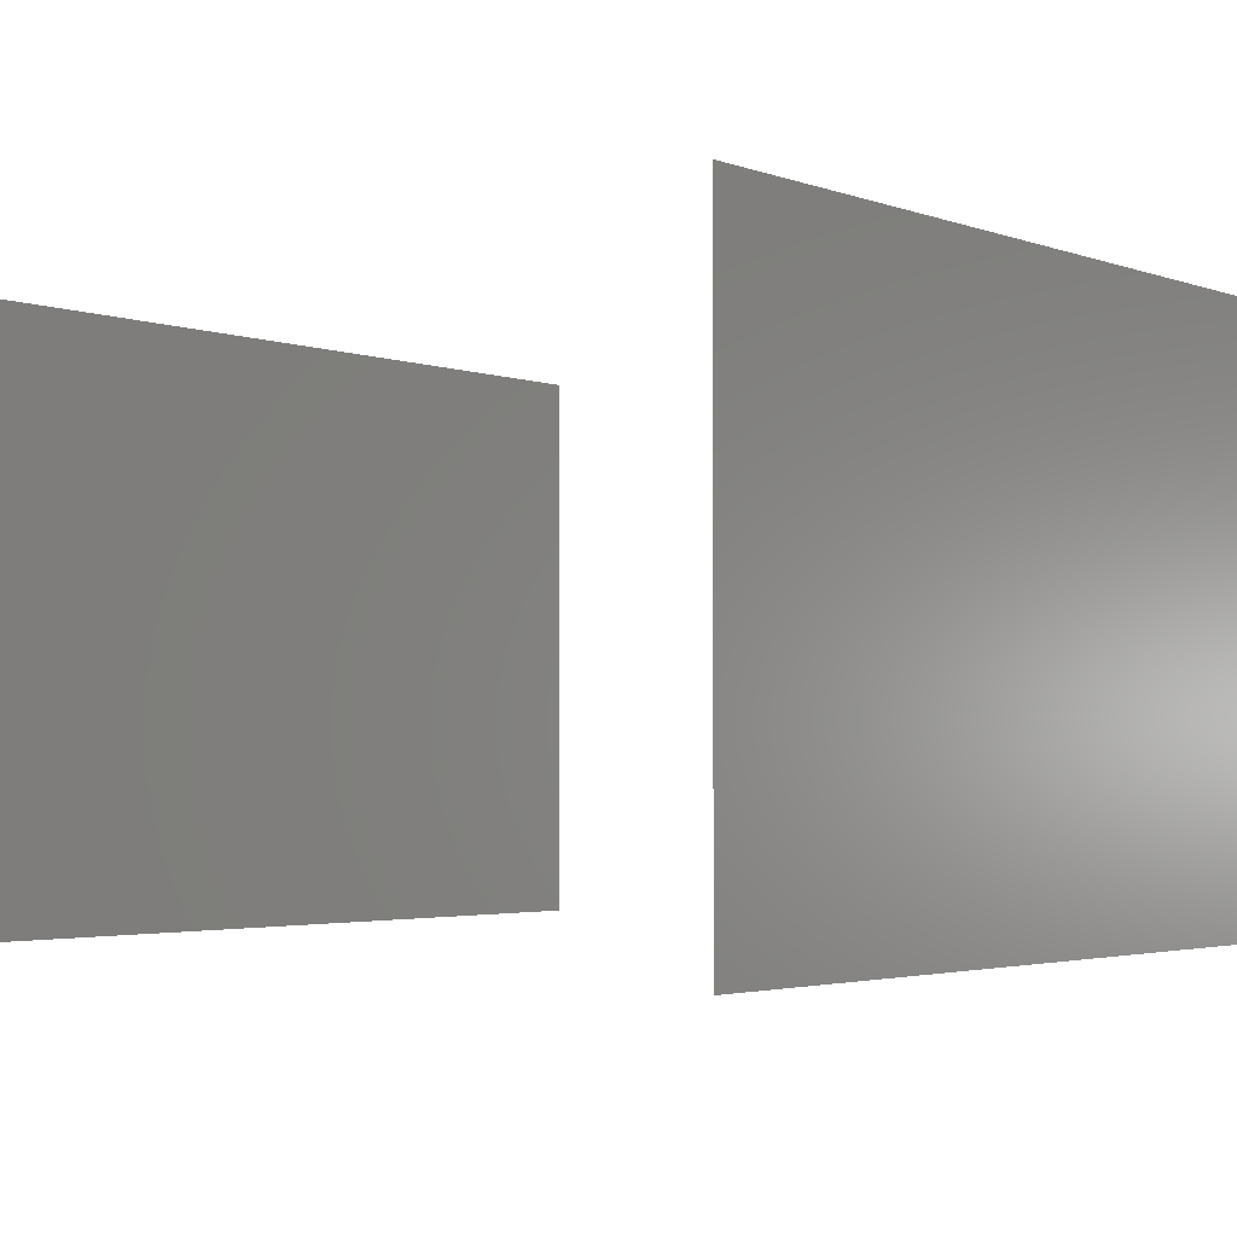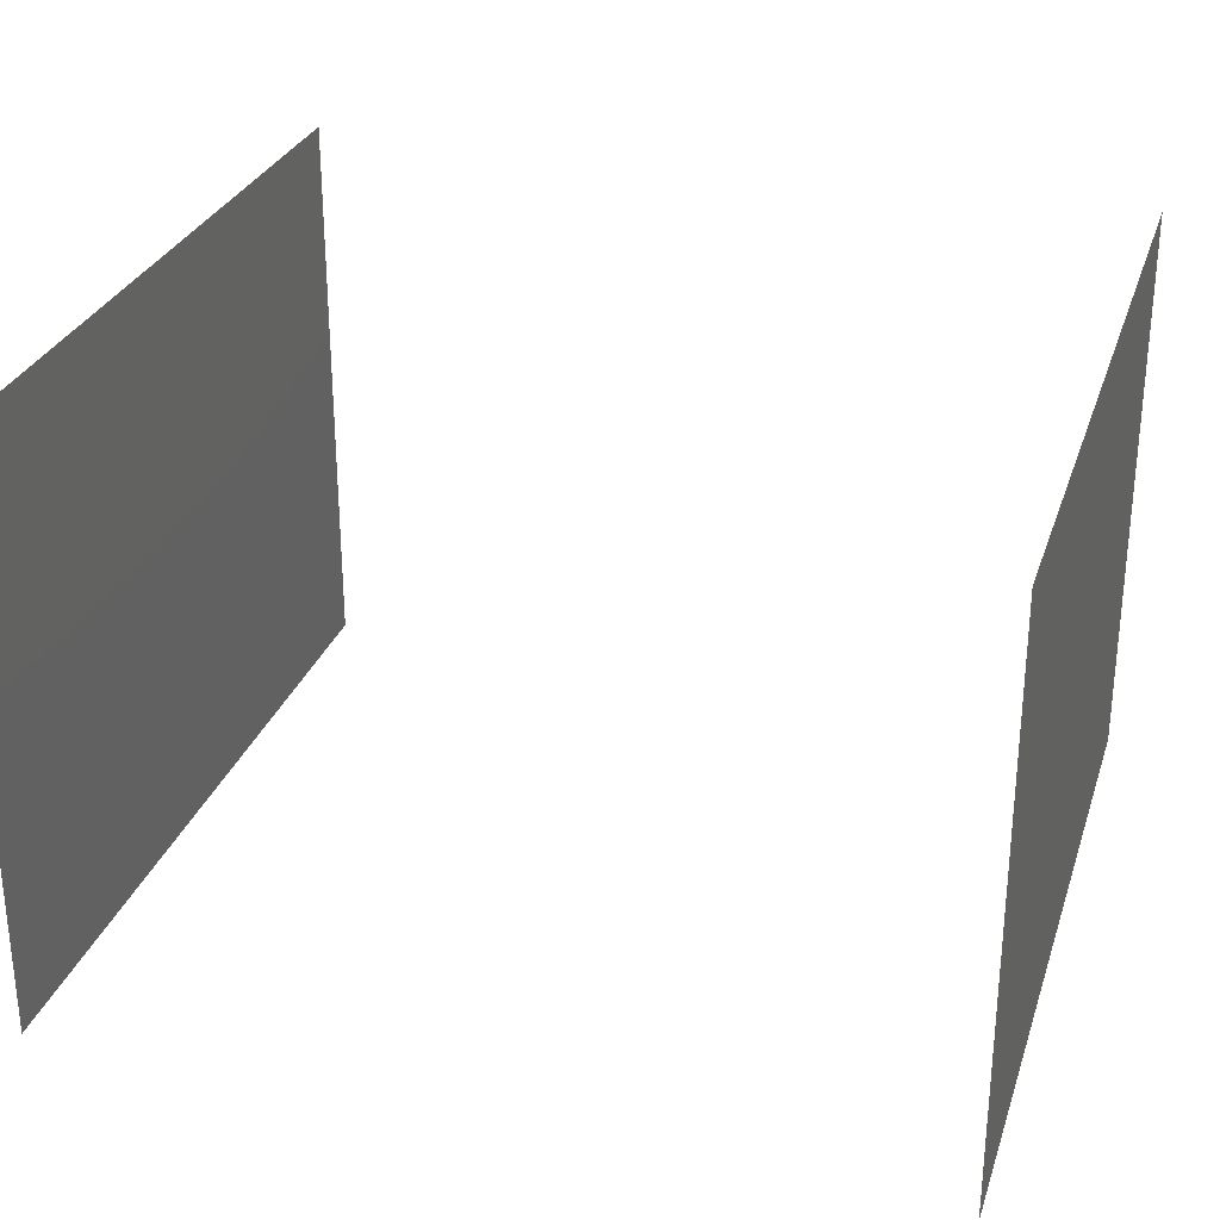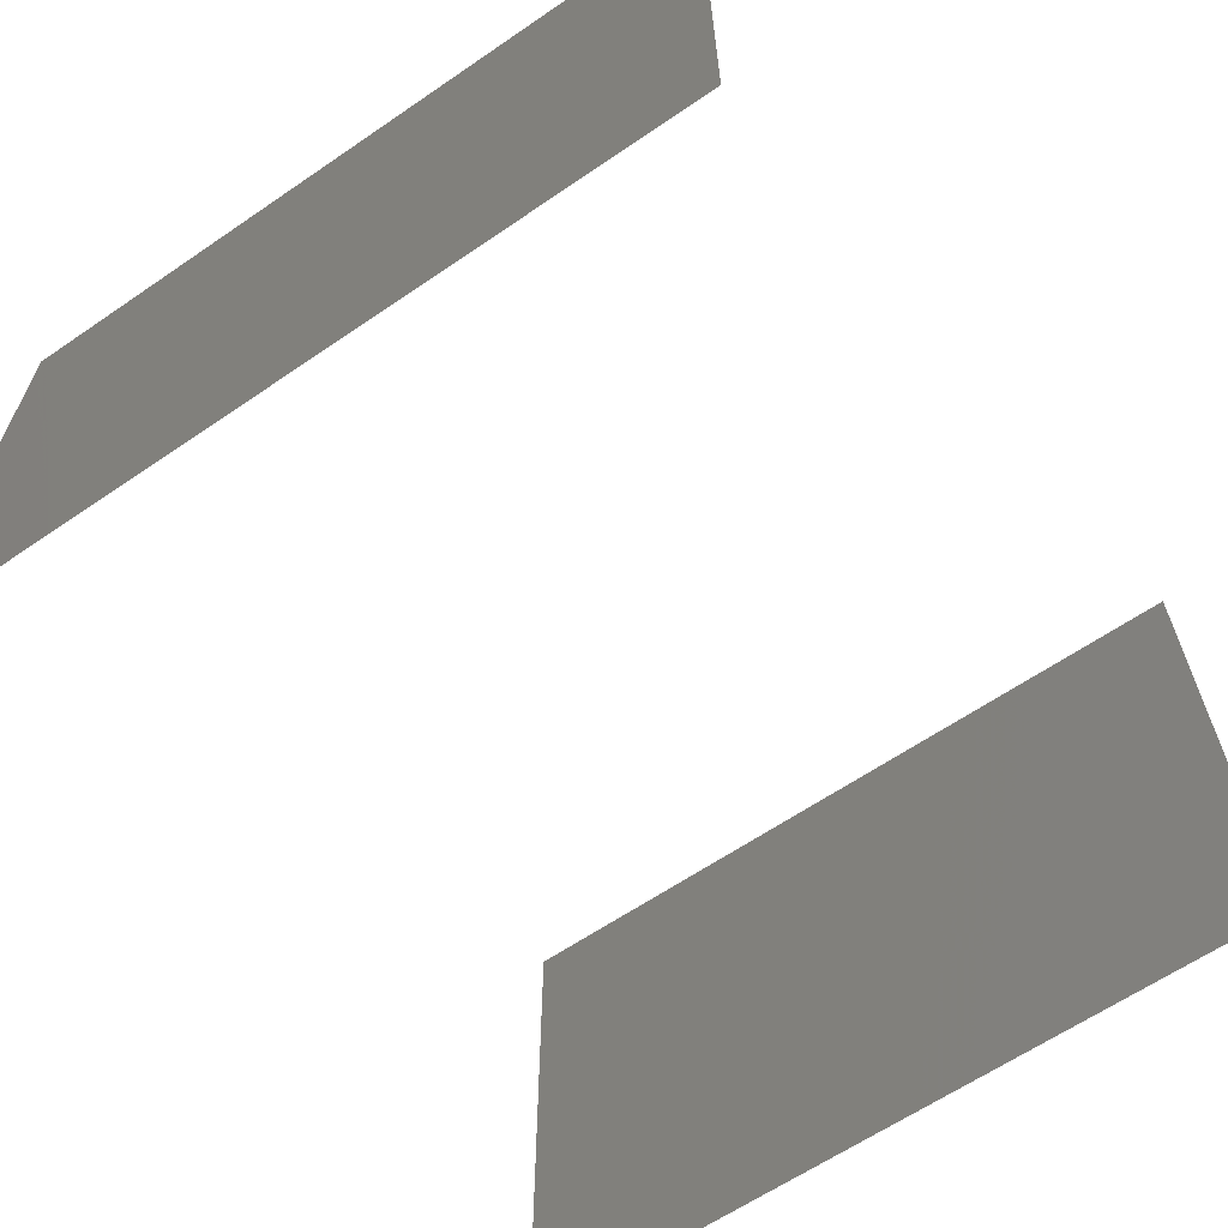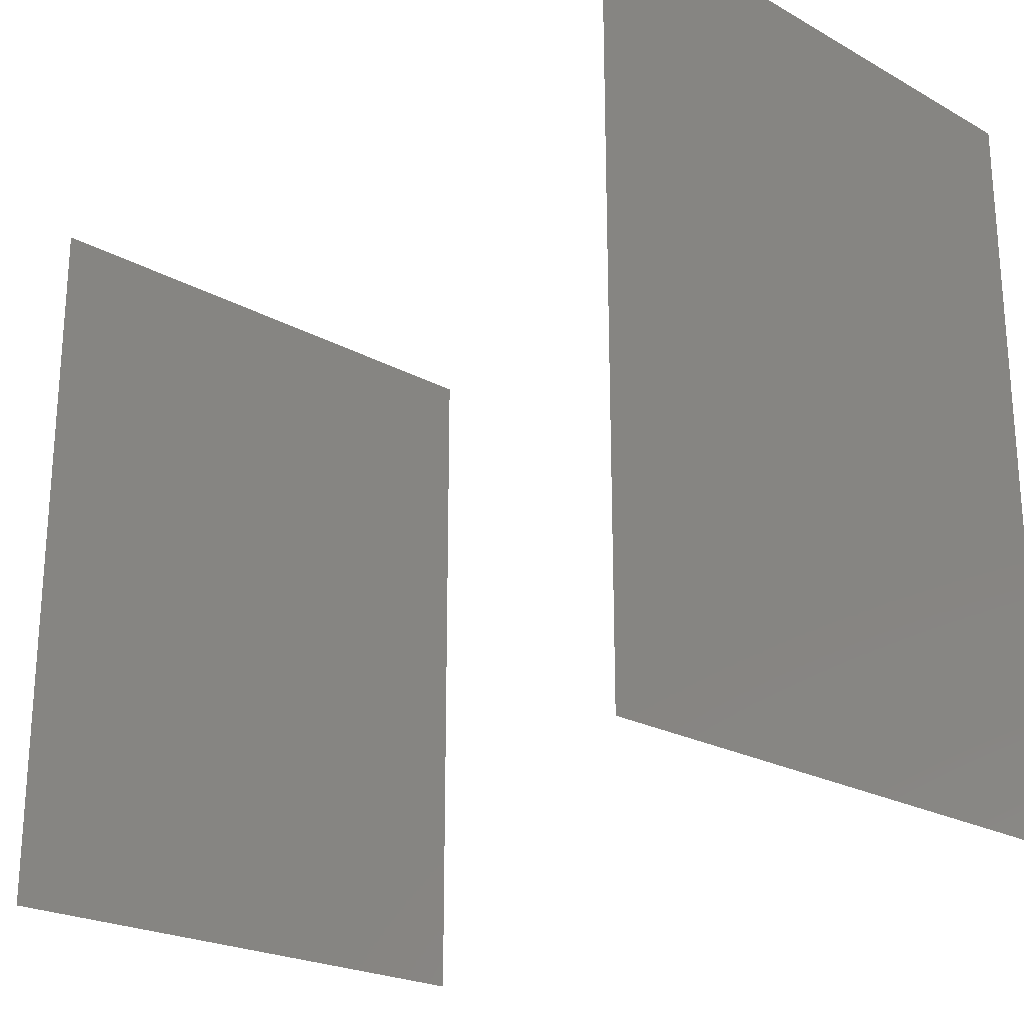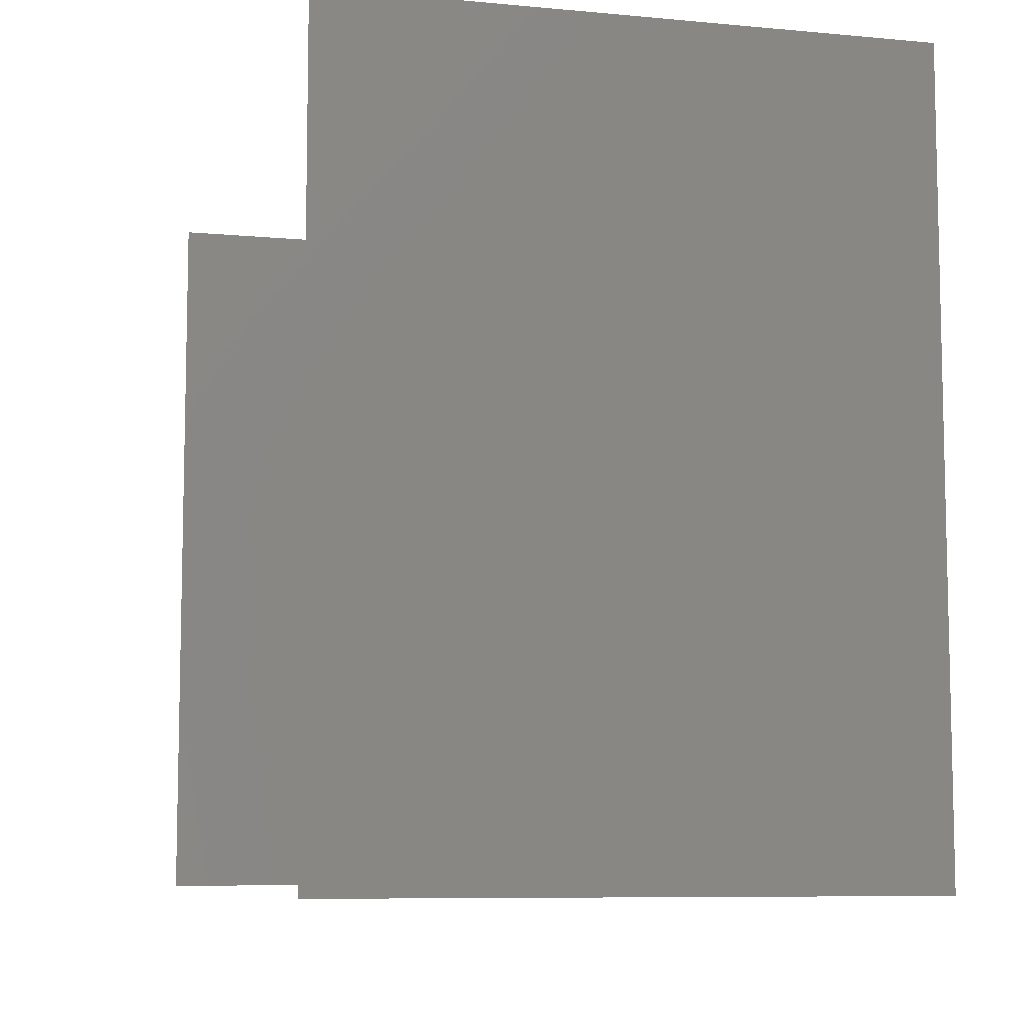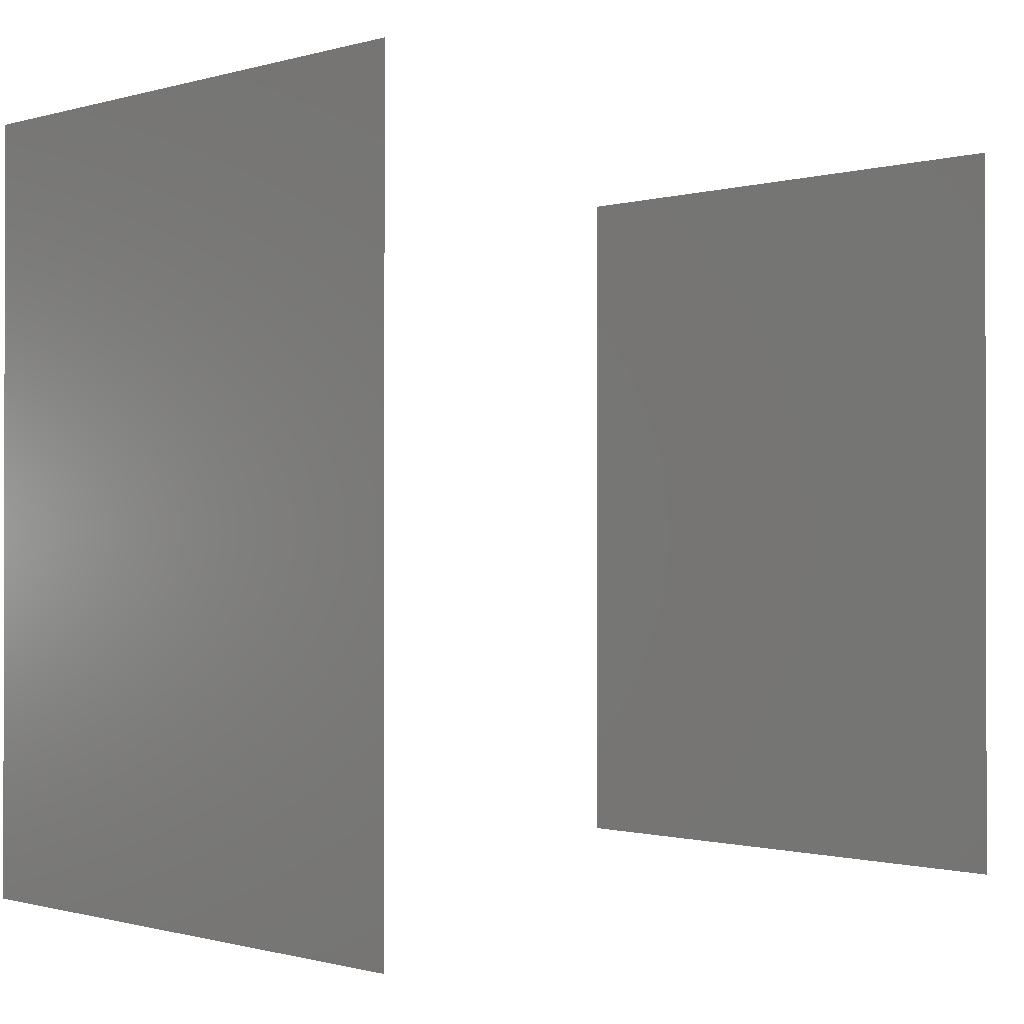
<metadata>
{"format":"stl","ext":"stl","renderer":"f3d","projection":"perspective","resolution":1024,"background":"white","views":[{"elev":-3.1,"azim":-138.8,"up":"+Z"},{"elev":28.8,"azim":-163.3,"up":"+Z"},{"elev":-63.4,"azim":124.6,"up":"+Z"},{"elev":-22.9,"azim":-133.3,"up":"+Y"},{"elev":-8.1,"azim":75.5,"up":"+Y"},{"elev":-0.7,"azim":-43.9,"up":"+Y"}]}
</metadata>
<code>
# stl→obj: 8 verts, 4 faces
v 0 307.7 0
v 0 307.7 230.8
v 0 0 230.8
v 0 0 0
v 338.5 307.7 0
v 338.5 0 0
v 338.5 0 230.8
v 338.5 307.7 230.8
f 1 2 3
f 3 4 1
f 5 6 7
f 7 5 8

</code>
